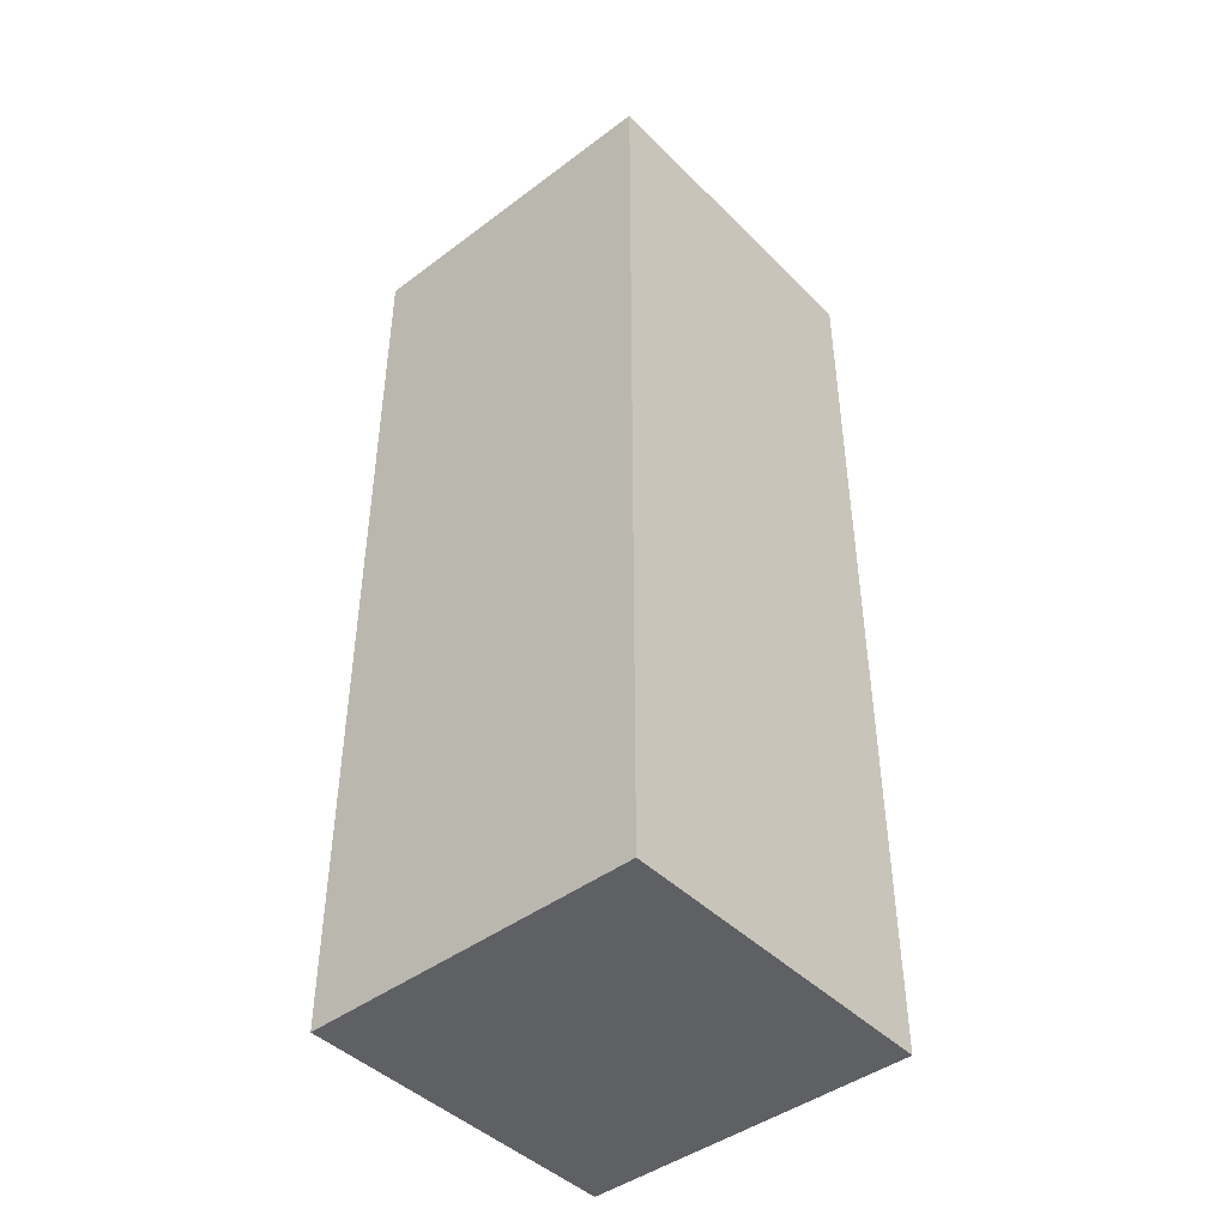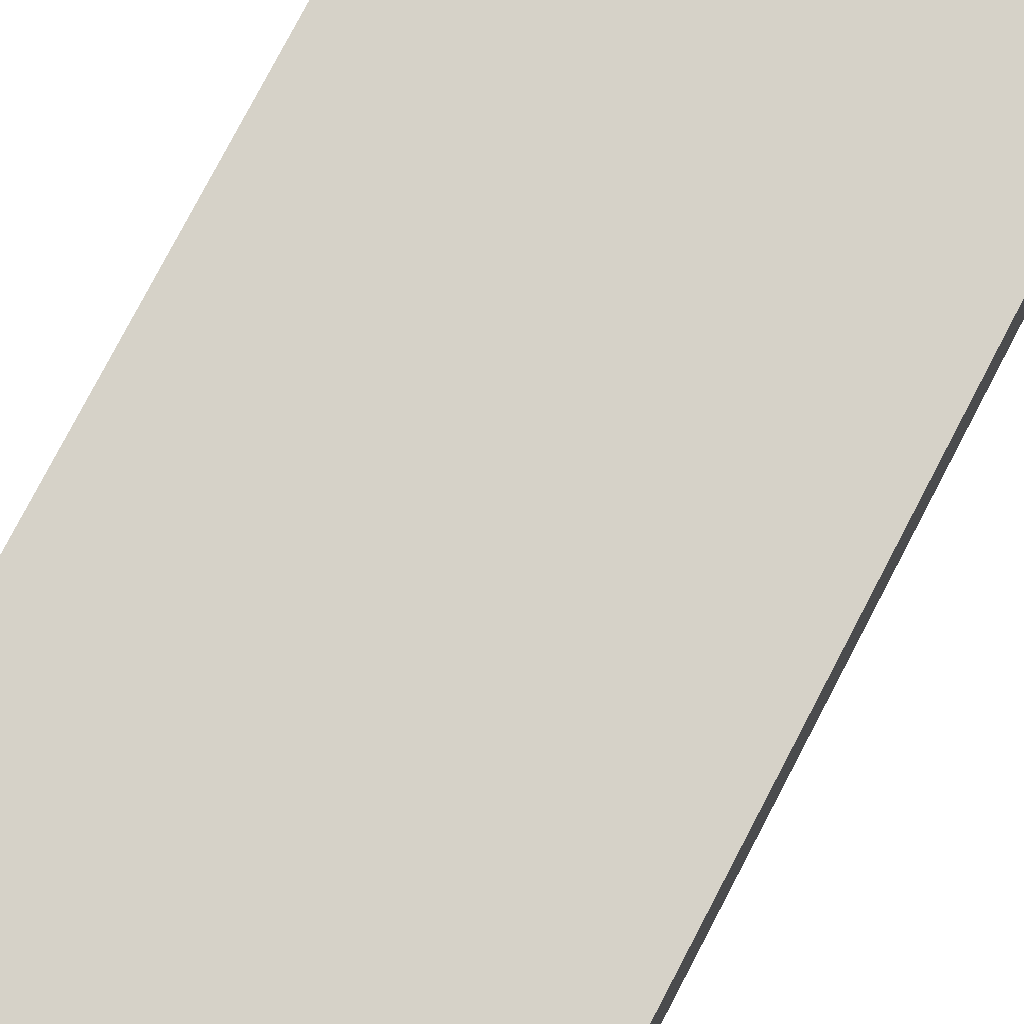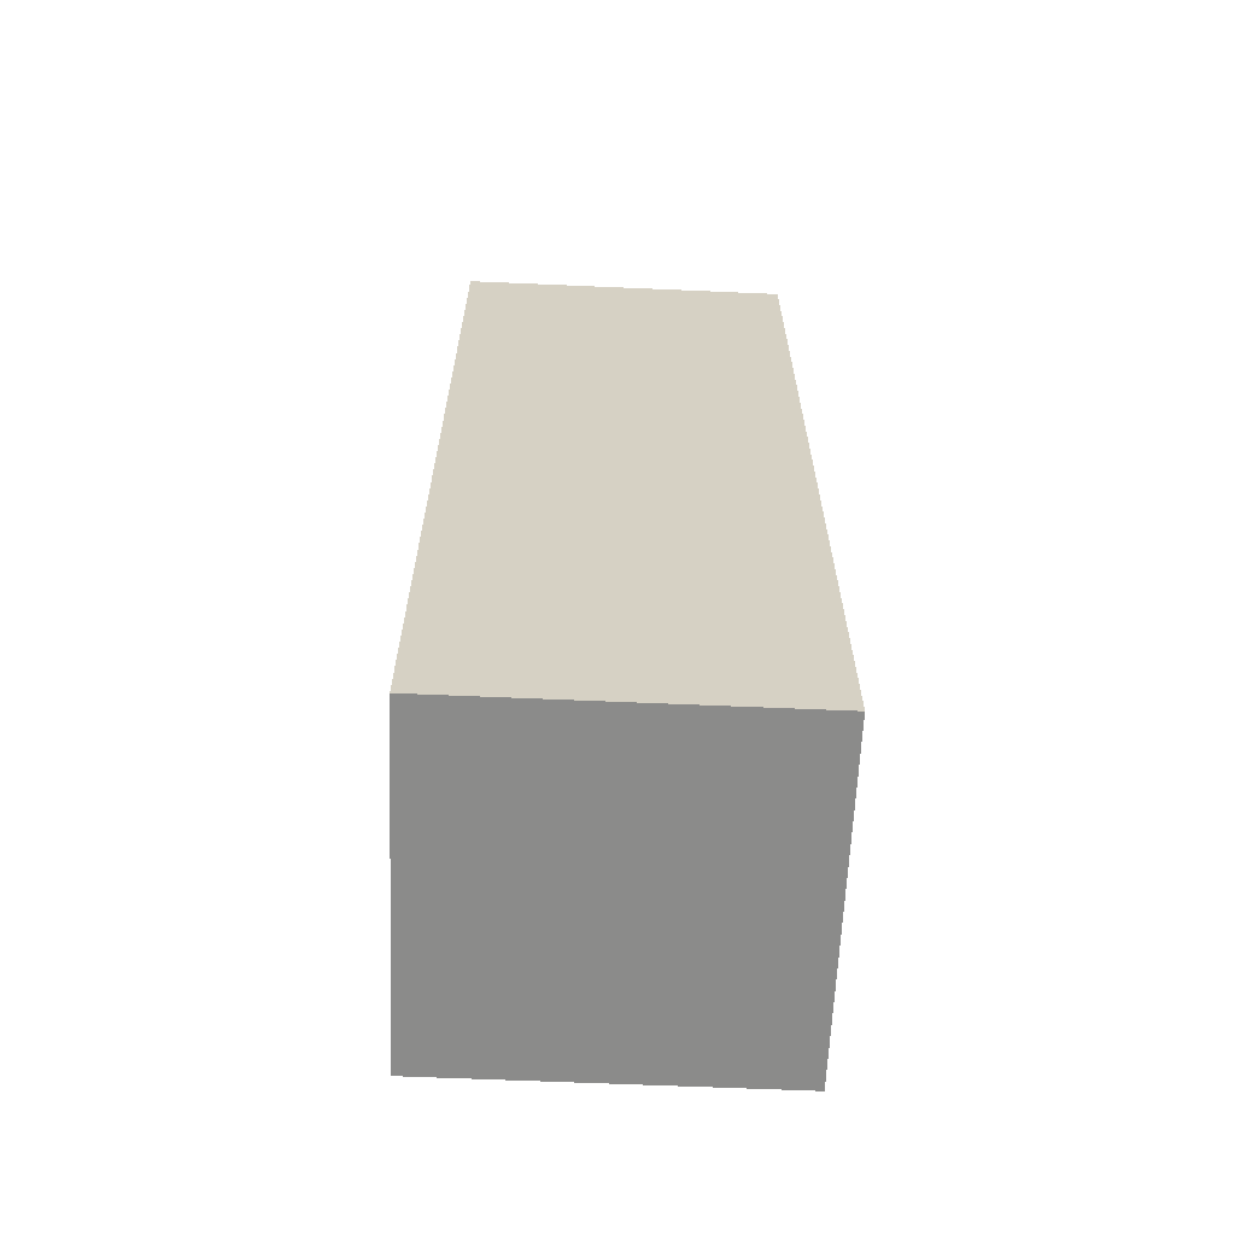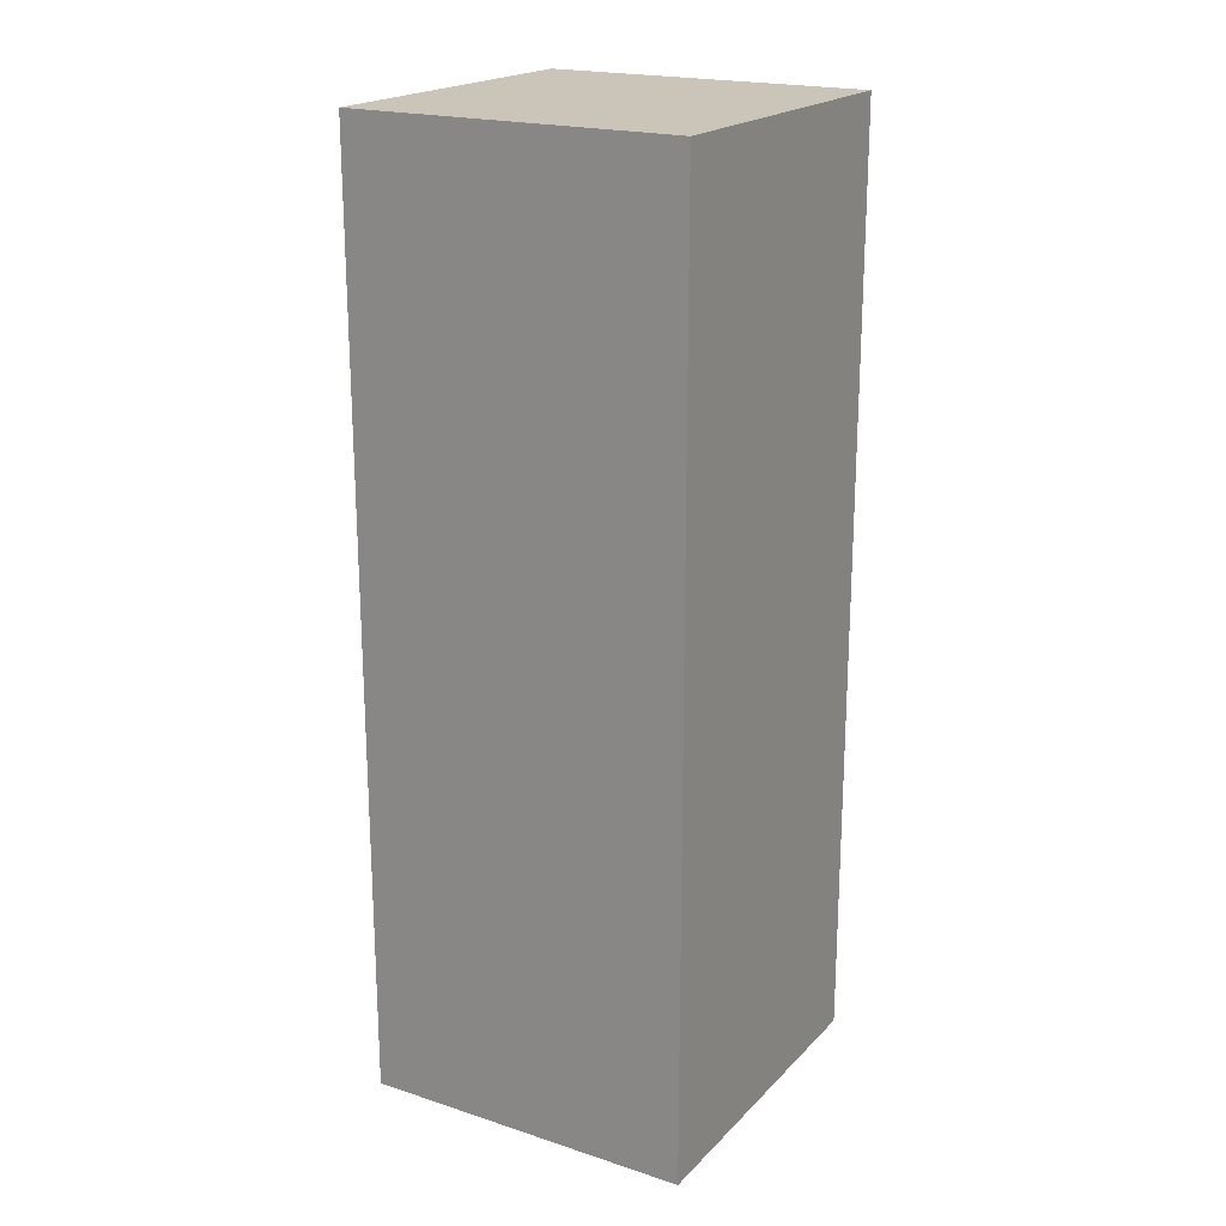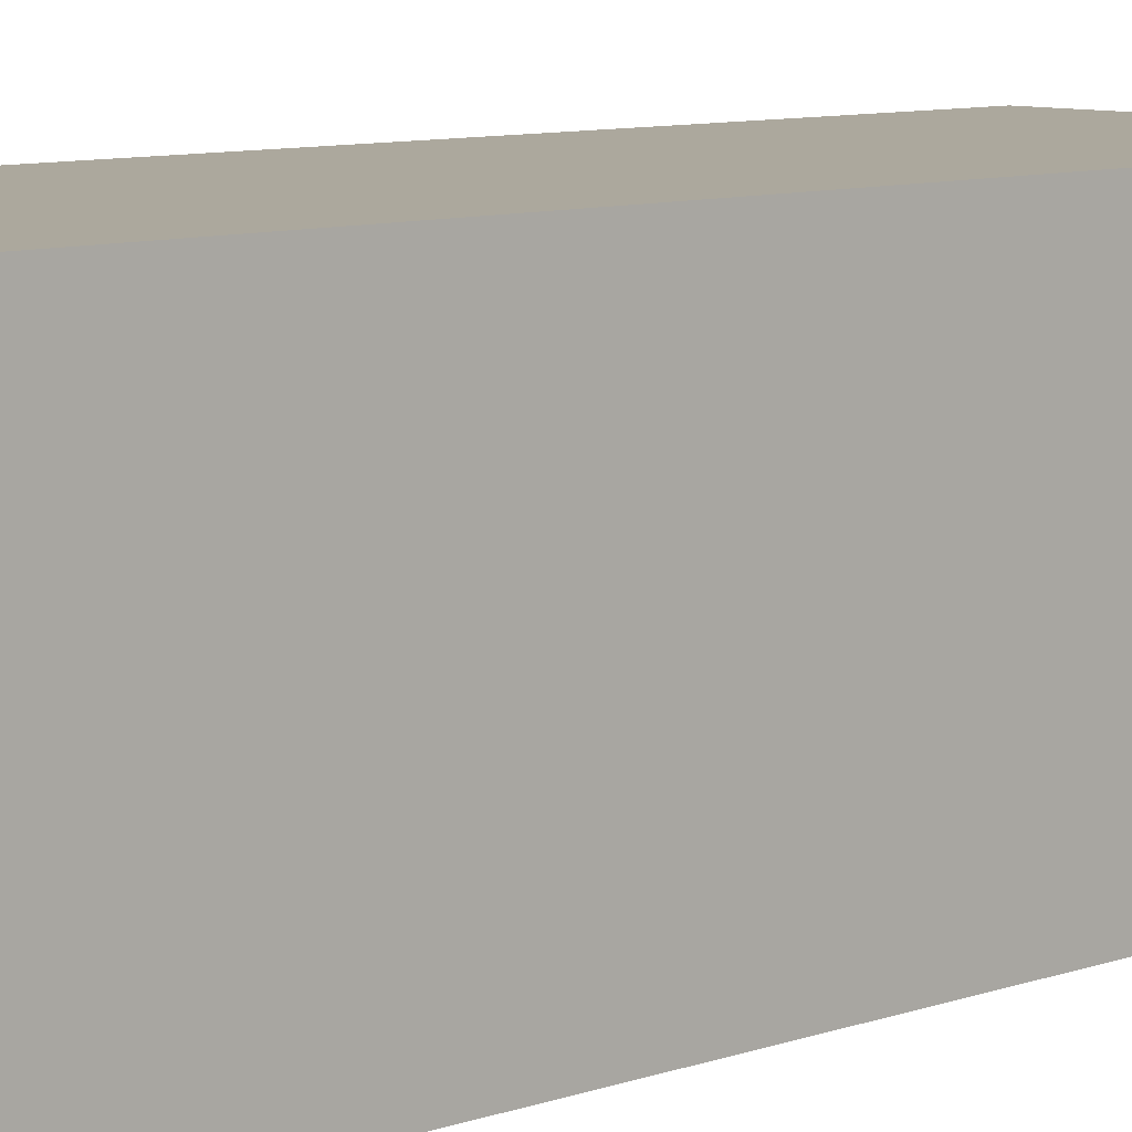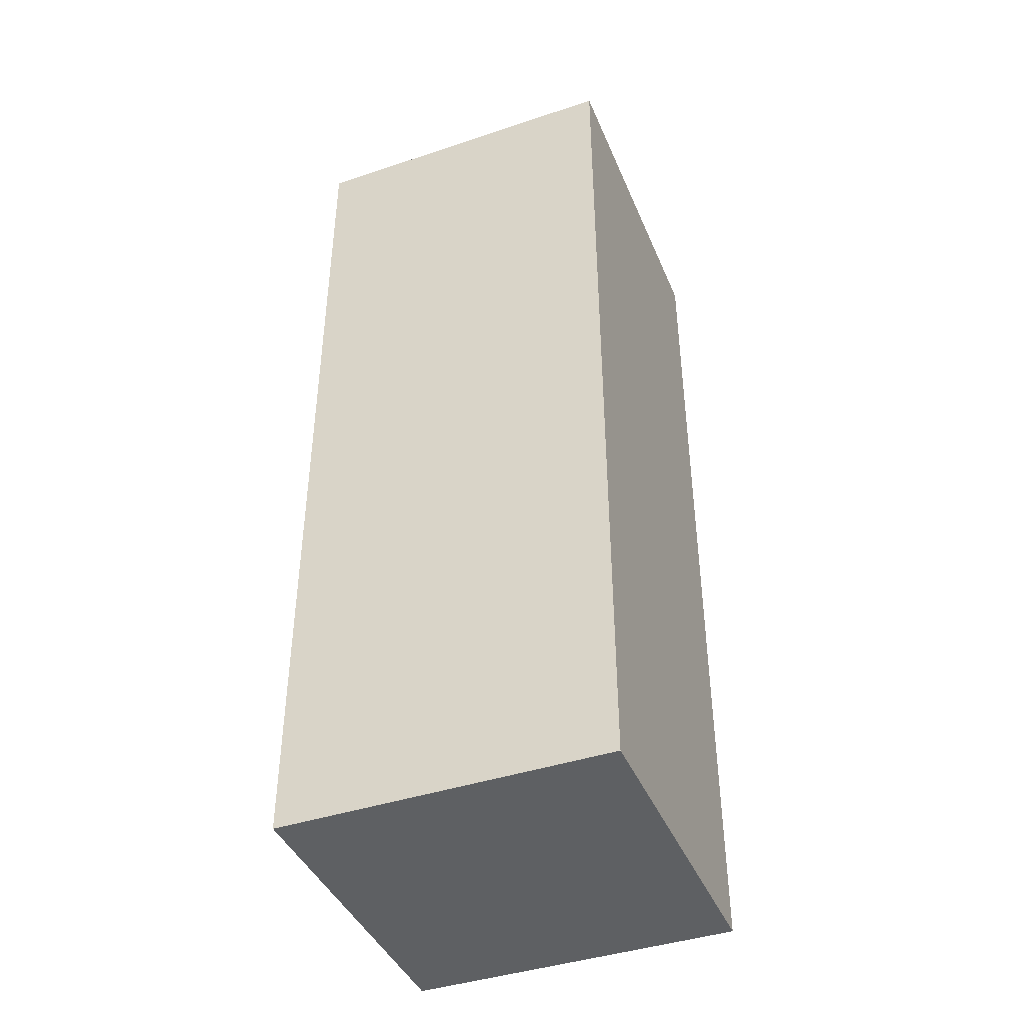
<metadata>
{"format":"obj","ext":"obj","renderer":"f3d","projection":"perspective","resolution":1024,"background":"white","views":[{"elev":-44.4,"azim":-138.9,"up":"+Y"},{"elev":78.2,"azim":-152.4,"up":"+Z"},{"elev":-63.7,"azim":-2.5,"up":"+Y"},{"elev":20.3,"azim":-149.5,"up":"+Y"},{"elev":8.6,"azim":46.0,"up":"+Z"},{"elev":-42.1,"azim":-68.2,"up":"+Y"}]}
</metadata>
<code>
v -2.1 -1.748 2.1
v -2.1 10.12 2.1
v -2.1 -1.748 -2.1
v -2.1 10.12 -2.1
v 2.1 -1.748 2.1
v 2.1 10.12 2.1
v 2.1 -1.748 -2.1
v 2.1 10.12 -2.1
f 1 2 4 3
f 3 4 8 7
f 7 8 6 5
f 5 6 2 1
f 3 7 5 1
f 8 4 2 6

</code>
